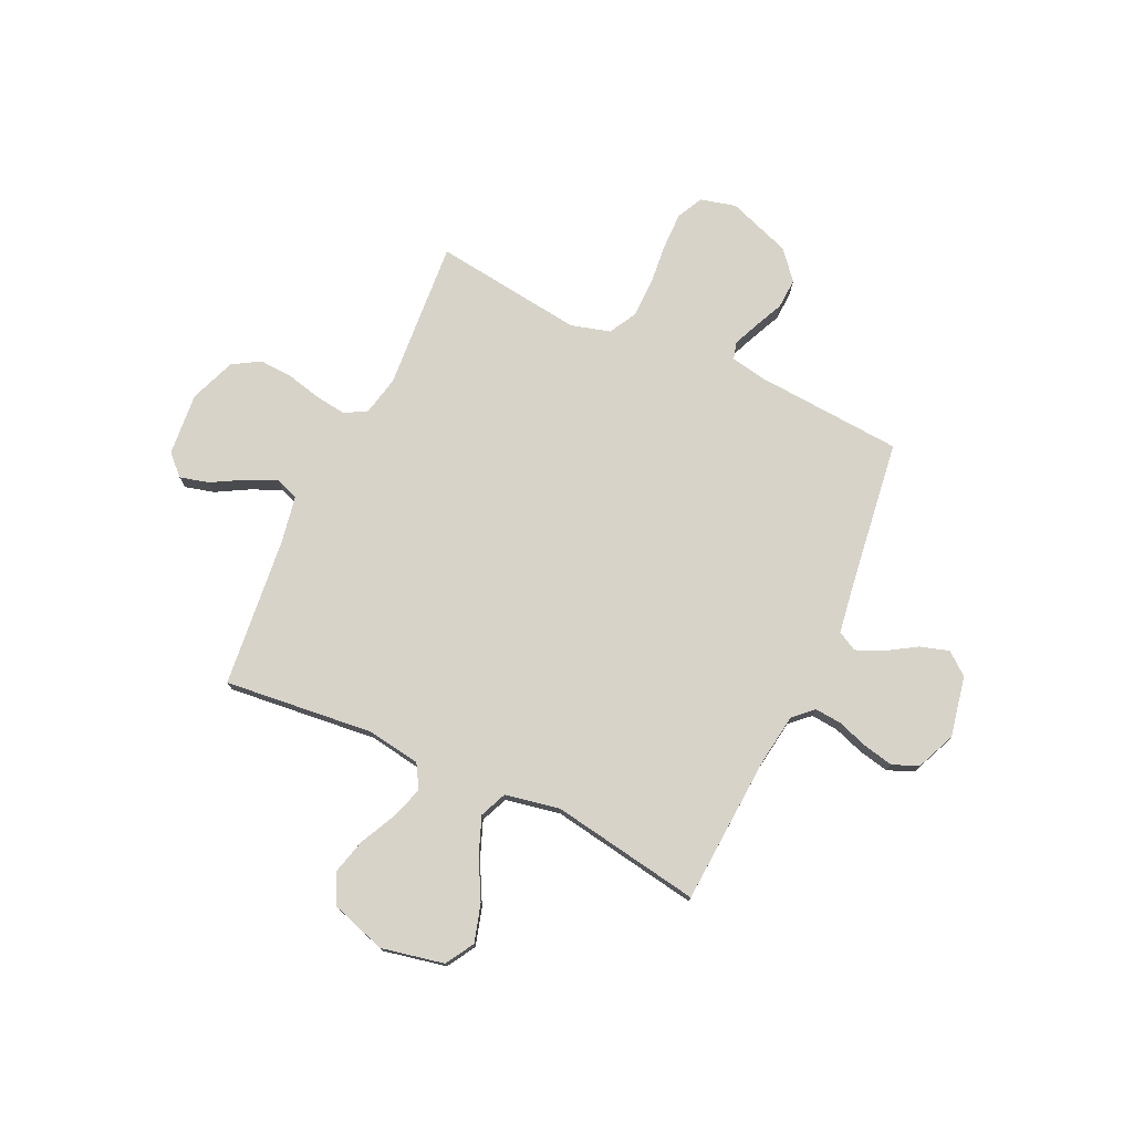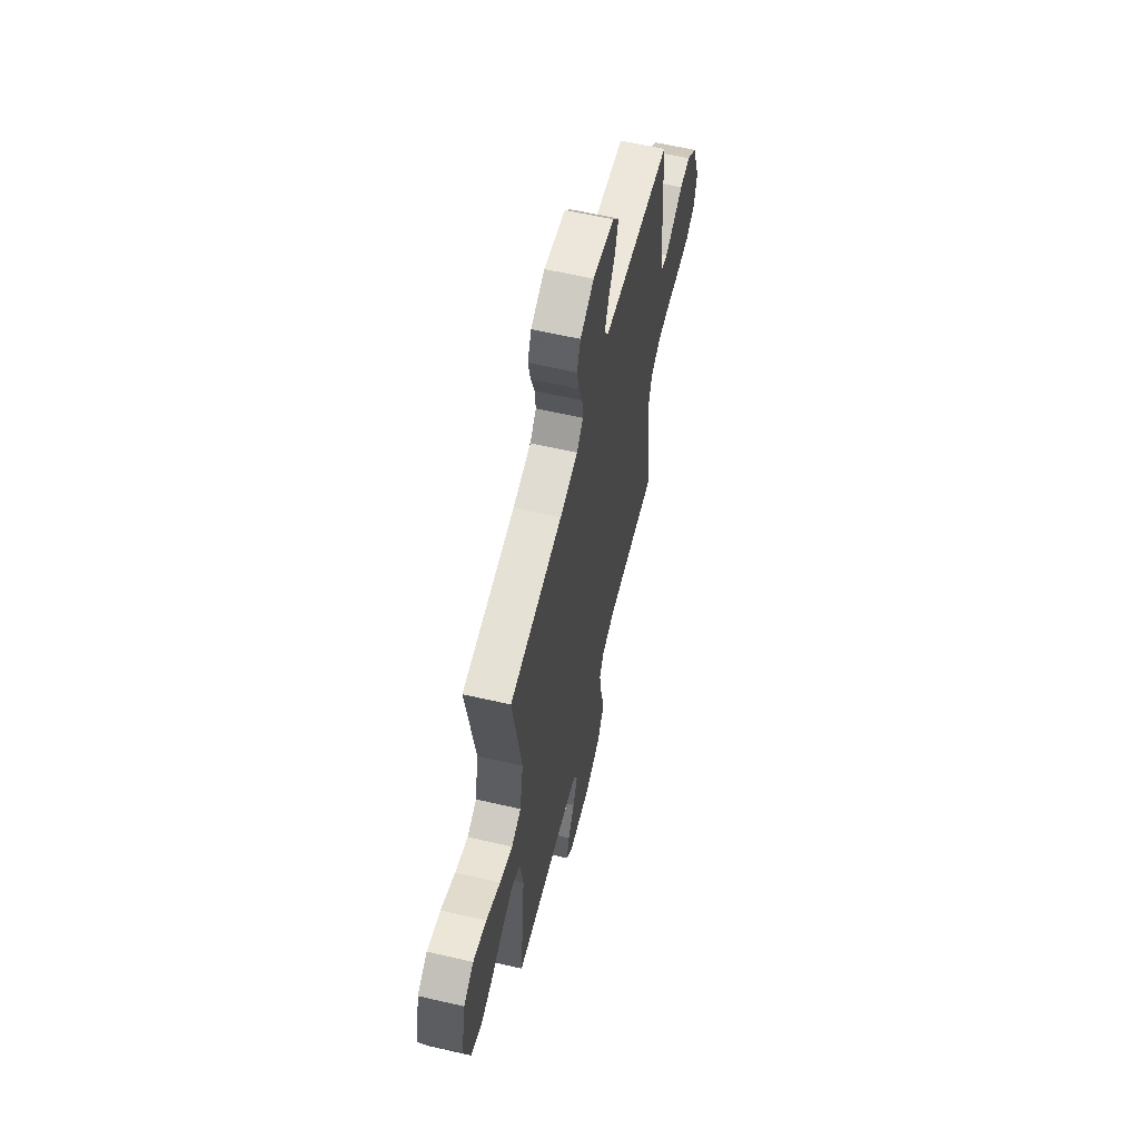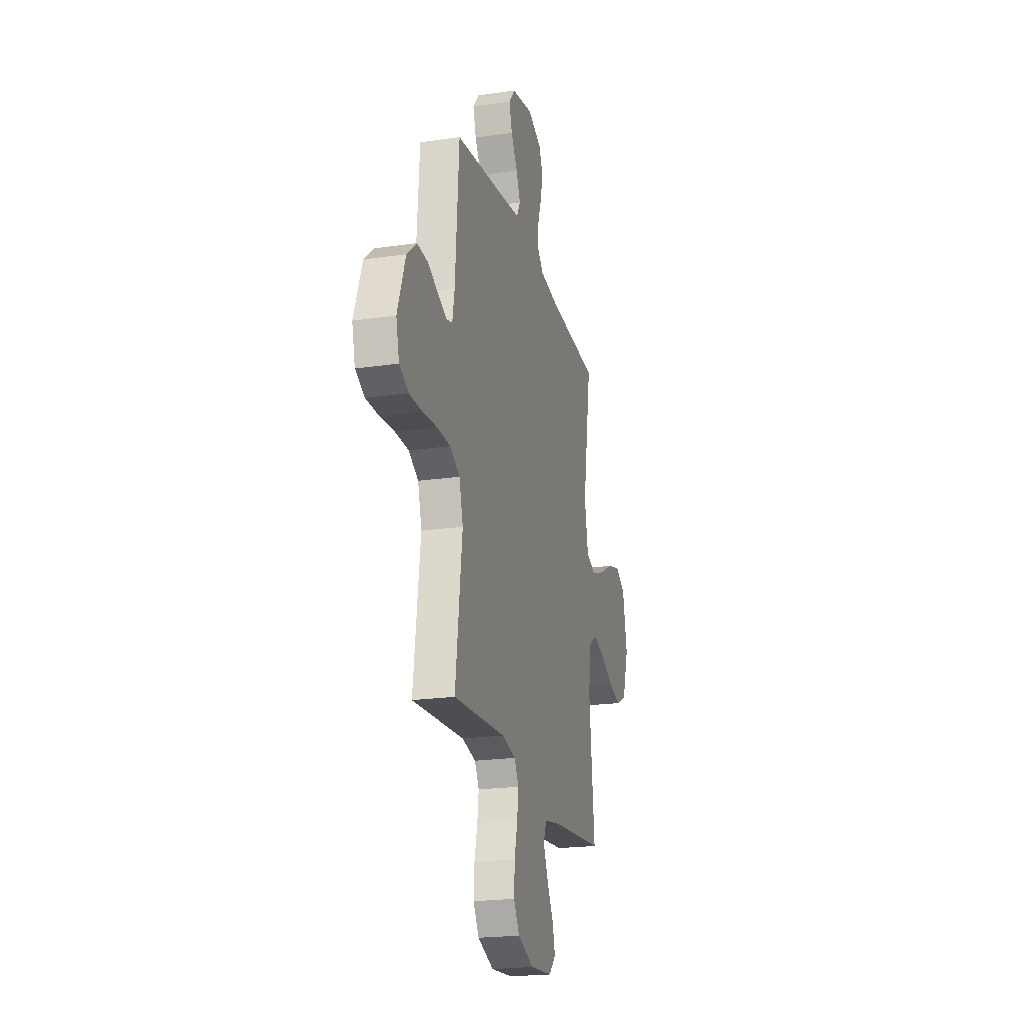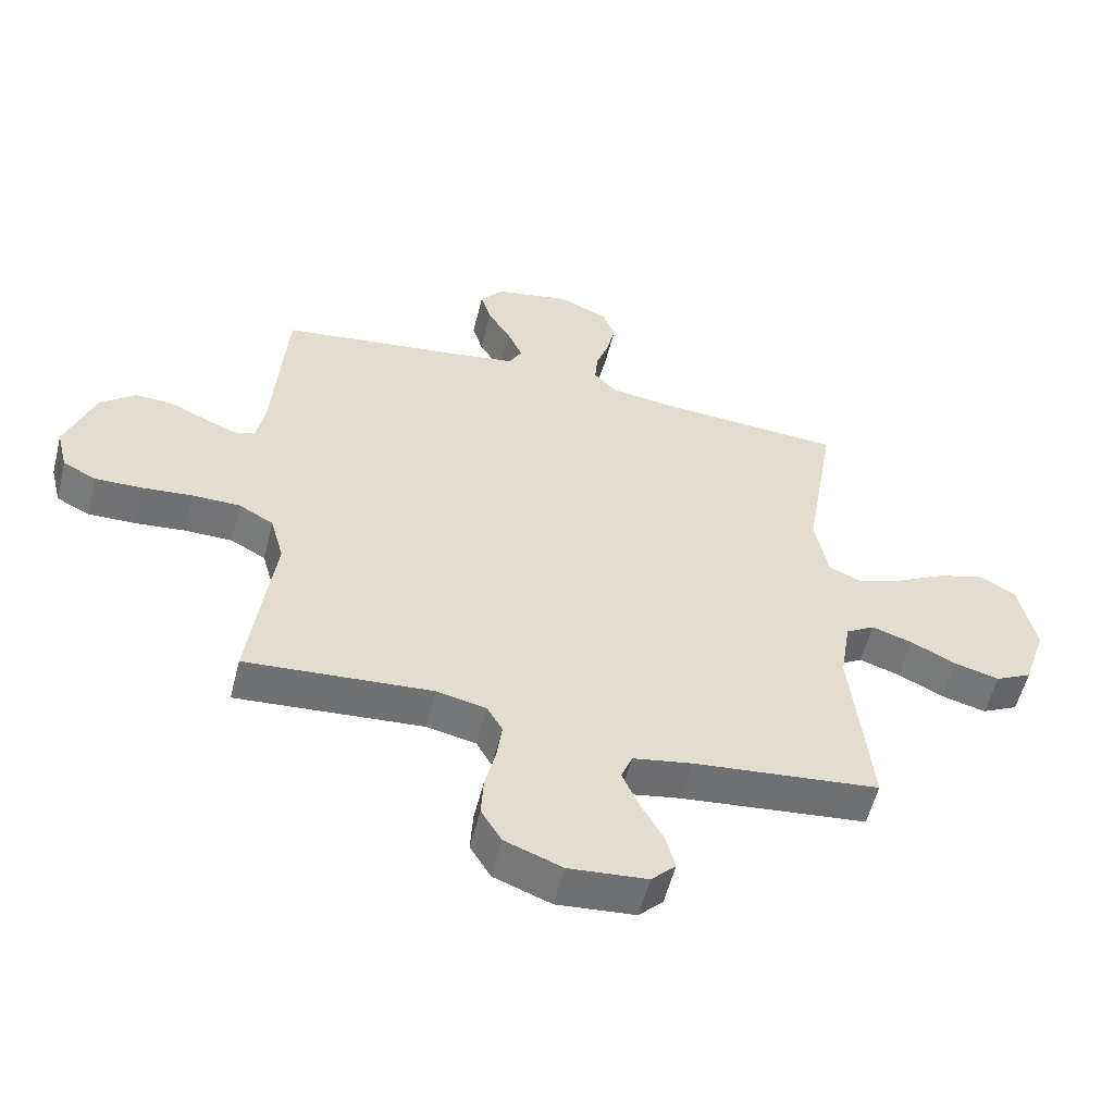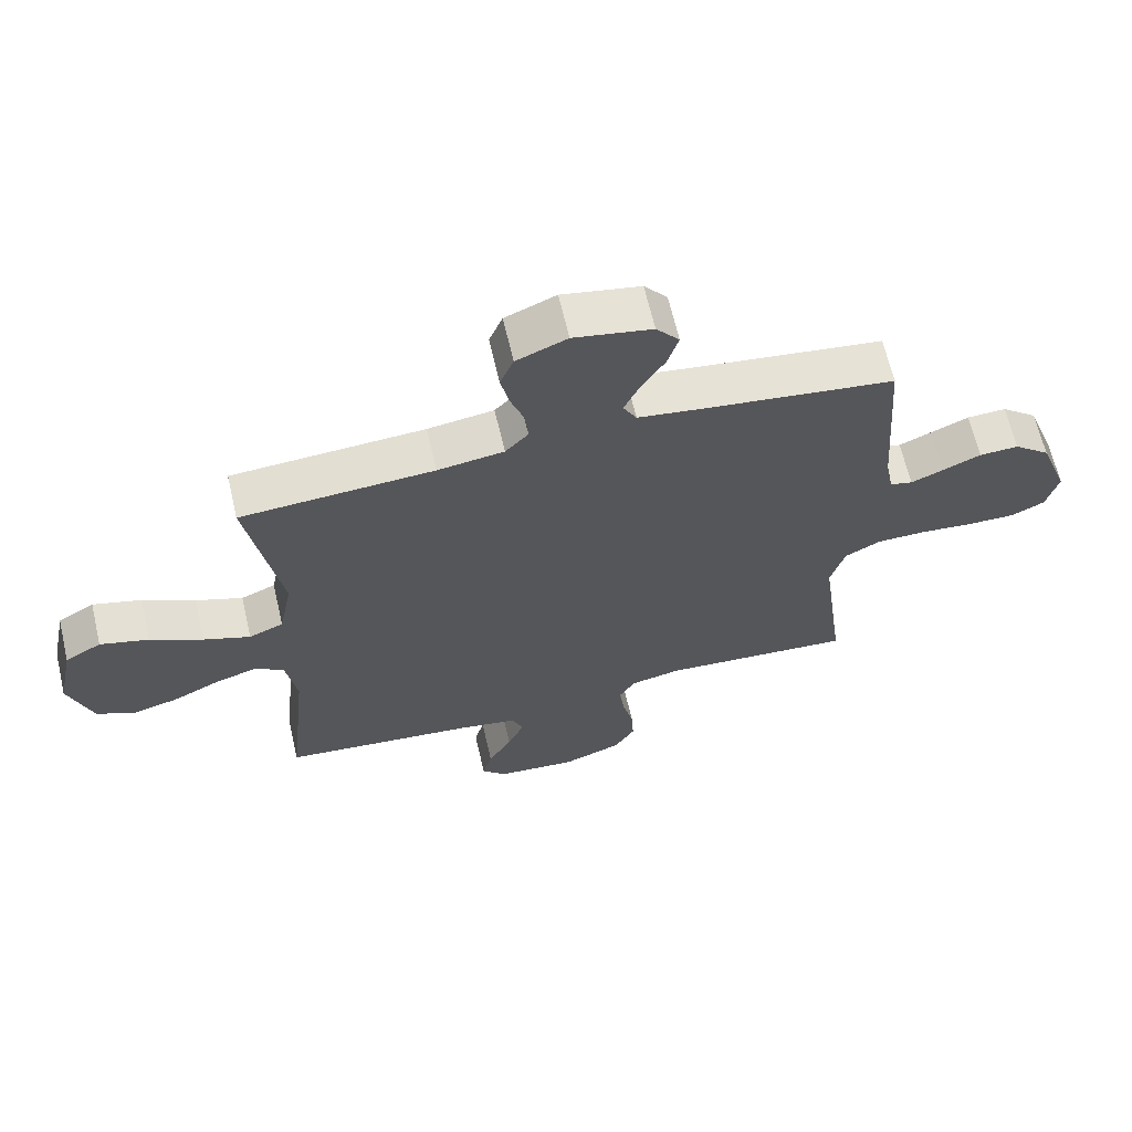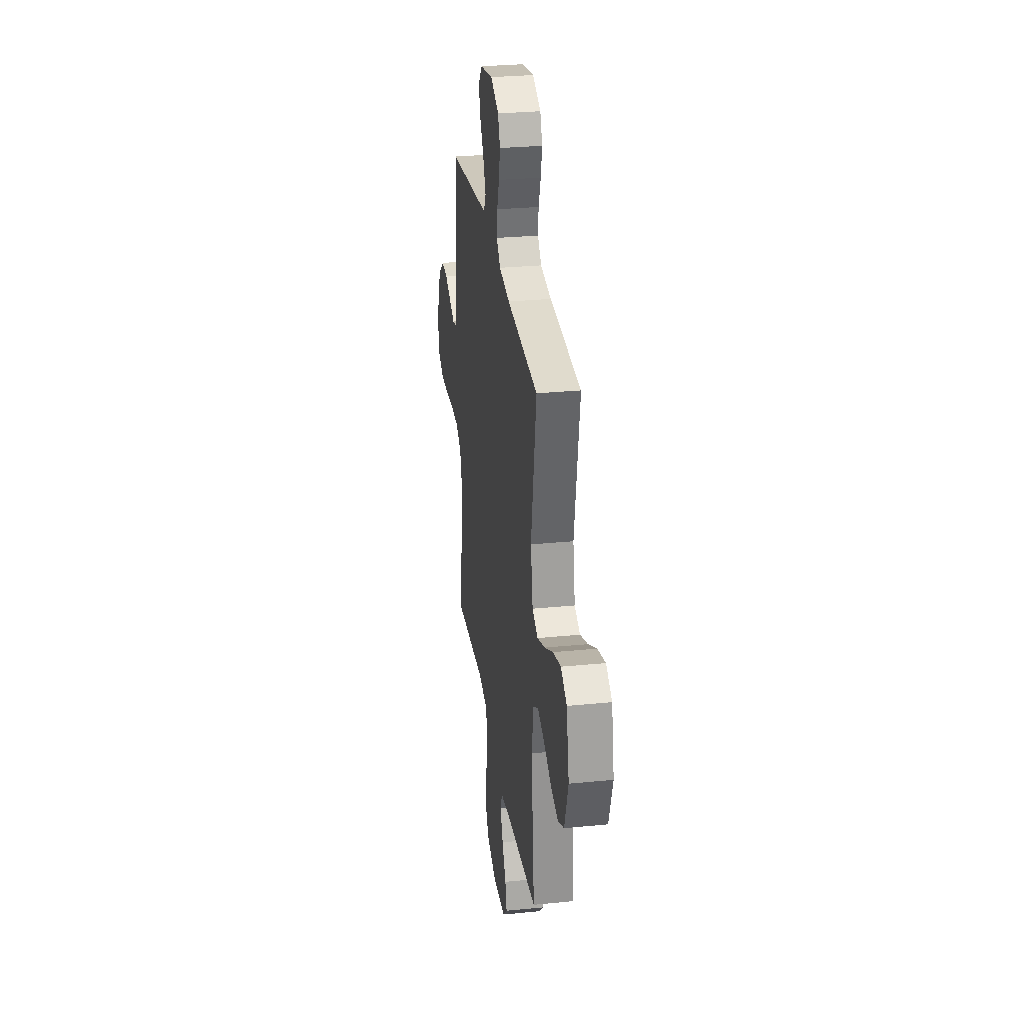
<metadata>
{"format":"obj","ext":"obj","renderer":"f3d","projection":"perspective","resolution":1024,"background":"white","views":[{"elev":75.8,"azim":-65.1,"up":"+Y"},{"elev":60.5,"azim":-76.7,"up":"+Z"},{"elev":-21.4,"azim":104.4,"up":"+Z"},{"elev":-55.8,"azim":166.0,"up":"+Z"},{"elev":65.6,"azim":-13.1,"up":"+Z"},{"elev":29.6,"azim":-98.3,"up":"+Z"}]}
</metadata>
<code>
v -0.5 0.07 0.5
v -0.2 0.07 0.519
v -0.097 0.07 0.534
v -0.061 0.07 0.573
v -0.066 0.07 0.627
v -0.087 0.07 0.688
v -0.1 0.07 0.749
v -0.079 0.07 0.801
v 0 0.07 0.835
v 0.122 0.07 0.811
v 0.158 0.07 0.766
v 0.141 0.07 0.709
v 0.104 0.07 0.649
v 0.08 0.07 0.594
v 0.101 0.07 0.555
v 0.2 0.07 0.54
v 0.5 0.07 0.5
v 0.522 0.07 0.2
v 0.535 0.07 0.132
v 0.57 0.07 0.123
v 0.621 0.07 0.145
v 0.68 0.07 0.172
v 0.741 0.07 0.175
v 0.798 0.07 0.127
v 0.844 0.07 0
v 0.826 0.07 -0.072
v 0.773 0.07 -0.098
v 0.698 0.07 -0.097
v 0.616 0.07 -0.089
v 0.539 0.07 -0.09
v 0.483 0.07 -0.121
v 0.461 0.07 -0.2
v 0.5 0.07 -0.5
v 0.2 0.07 -0.478
v 0.121 0.07 -0.495
v 0.096 0.07 -0.539
v 0.104 0.07 -0.601
v 0.121 0.07 -0.671
v 0.125 0.07 -0.739
v 0.092 0.07 -0.794
v 0 0.07 -0.829
v -0.126 0.07 -0.818
v -0.165 0.07 -0.778
v -0.15 0.07 -0.72
v -0.113 0.07 -0.654
v -0.087 0.07 -0.593
v -0.105 0.07 -0.548
v -0.2 0.07 -0.531
v -0.5 0.07 -0.5
v -0.469 0.07 -0.2
v -0.486 0.07 -0.093
v -0.533 0.07 -0.065
v -0.598 0.07 -0.086
v -0.671 0.07 -0.122
v -0.743 0.07 -0.141
v -0.802 0.07 -0.111
v -0.838 0.07 0
v -0.812 0.07 0.126
v -0.755 0.07 0.16
v -0.679 0.07 0.138
v -0.598 0.07 0.095
v -0.525 0.07 0.067
v -0.471 0.07 0.09
v -0.45 0.07 0.2
v -0.5 0 0.5
v -0.2 0 0.519
v -0.097 0 0.534
v -0.061 0 0.573
v -0.066 0 0.627
v -0.087 0 0.688
v -0.1 0 0.749
v -0.079 0 0.801
v 0 0 0.835
v 0.122 0 0.811
v 0.158 0 0.766
v 0.141 0 0.709
v 0.104 0 0.649
v 0.08 0 0.594
v 0.101 0 0.555
v 0.2 0 0.54
v 0.5 0 0.5
v 0.522 0 0.2
v 0.535 0 0.132
v 0.57 0 0.123
v 0.621 0 0.145
v 0.68 0 0.172
v 0.741 0 0.175
v 0.798 0 0.127
v 0.844 0 0
v 0.826 0 -0.072
v 0.773 0 -0.098
v 0.698 0 -0.097
v 0.616 0 -0.089
v 0.539 0 -0.09
v 0.483 0 -0.121
v 0.461 0 -0.2
v 0.5 0 -0.5
v 0.2 0 -0.478
v 0.121 0 -0.495
v 0.096 0 -0.539
v 0.104 0 -0.601
v 0.121 0 -0.671
v 0.125 0 -0.739
v 0.092 0 -0.794
v 0 0 -0.829
v -0.126 0 -0.818
v -0.165 0 -0.778
v -0.15 0 -0.72
v -0.113 0 -0.654
v -0.087 0 -0.593
v -0.105 0 -0.548
v -0.2 0 -0.531
v -0.5 0 -0.5
v -0.469 0 -0.2
v -0.486 0 -0.093
v -0.533 0 -0.065
v -0.598 0 -0.086
v -0.671 0 -0.122
v -0.743 0 -0.141
v -0.802 0 -0.111
v -0.838 0 0
v -0.812 0 0.126
v -0.755 0 0.16
v -0.679 0 0.138
v -0.598 0 0.095
v -0.525 0 0.067
v -0.471 0 0.09
v -0.45 0 0.2
f 58 59 60 61
f 58 61 62
f 57 58 62
f 56 57 62
f 53 54 55 56
f 52 53 56 62
f 51 52 62 63
f 48 49 50
f 47 48 50 51
f 42 43 44 45
f 42 45 46
f 41 42 46
f 40 41 46
f 37 38 39 40
f 36 37 40 46
f 35 36 46 47
f 32 33 34
f 31 32 34 35
f 26 27 28 29
f 26 29 30
f 25 26 30
f 24 25 30
f 21 22 23 24
f 20 21 24 30
f 19 20 30 31
f 16 17 18
f 15 16 18 19
f 10 11 12 13
f 10 13 14
f 9 10 14
f 8 9 14
f 5 6 7 8
f 4 5 8 14
f 3 4 14 15
f 64 1 2
f 47 51 63 64
f 31 35 47 64
f 15 19 31 64
f 2 3 15 64
f 125 124 123 122
f 126 125 122
f 126 122 121
f 126 121 120
f 120 119 118 117
f 126 120 117 116
f 127 126 116 115
f 114 113 112
f 115 114 112 111
f 109 108 107 106
f 110 109 106
f 110 106 105
f 110 105 104
f 104 103 102 101
f 110 104 101 100
f 111 110 100 99
f 98 97 96
f 99 98 96 95
f 93 92 91 90
f 94 93 90
f 94 90 89
f 94 89 88
f 88 87 86 85
f 94 88 85 84
f 95 94 84 83
f 82 81 80
f 83 82 80 79
f 77 76 75 74
f 78 77 74
f 78 74 73
f 78 73 72
f 72 71 70 69
f 78 72 69 68
f 79 78 68 67
f 66 65 128
f 128 127 115 111
f 128 111 99 95
f 128 95 83 79
f 128 79 67 66
f 1 65 66 2
f 2 66 67 3
f 3 67 68 4
f 4 68 69 5
f 5 69 70 6
f 6 70 71 7
f 7 71 72 8
f 8 72 73 9
f 9 73 74 10
f 10 74 75 11
f 11 75 76 12
f 12 76 77 13
f 13 77 78 14
f 14 78 79 15
f 15 79 80 16
f 16 80 81 17
f 17 81 82 18
f 18 82 83 19
f 19 83 84 20
f 20 84 85 21
f 21 85 86 22
f 22 86 87 23
f 23 87 88 24
f 24 88 89 25
f 25 89 90 26
f 26 90 91 27
f 27 91 92 28
f 28 92 93 29
f 29 93 94 30
f 30 94 95 31
f 31 95 96 32
f 32 96 97 33
f 33 97 98 34
f 34 98 99 35
f 35 99 100 36
f 36 100 101 37
f 37 101 102 38
f 38 102 103 39
f 39 103 104 40
f 40 104 105 41
f 41 105 106 42
f 42 106 107 43
f 43 107 108 44
f 44 108 109 45
f 45 109 110 46
f 46 110 111 47
f 47 111 112 48
f 48 112 113 49
f 49 113 114 50
f 50 114 115 51
f 51 115 116 52
f 52 116 117 53
f 53 117 118 54
f 54 118 119 55
f 55 119 120 56
f 56 120 121 57
f 57 121 122 58
f 58 122 123 59
f 59 123 124 60
f 60 124 125 61
f 61 125 126 62
f 62 126 127 63
f 63 127 128 64
f 64 128 65 1

</code>
